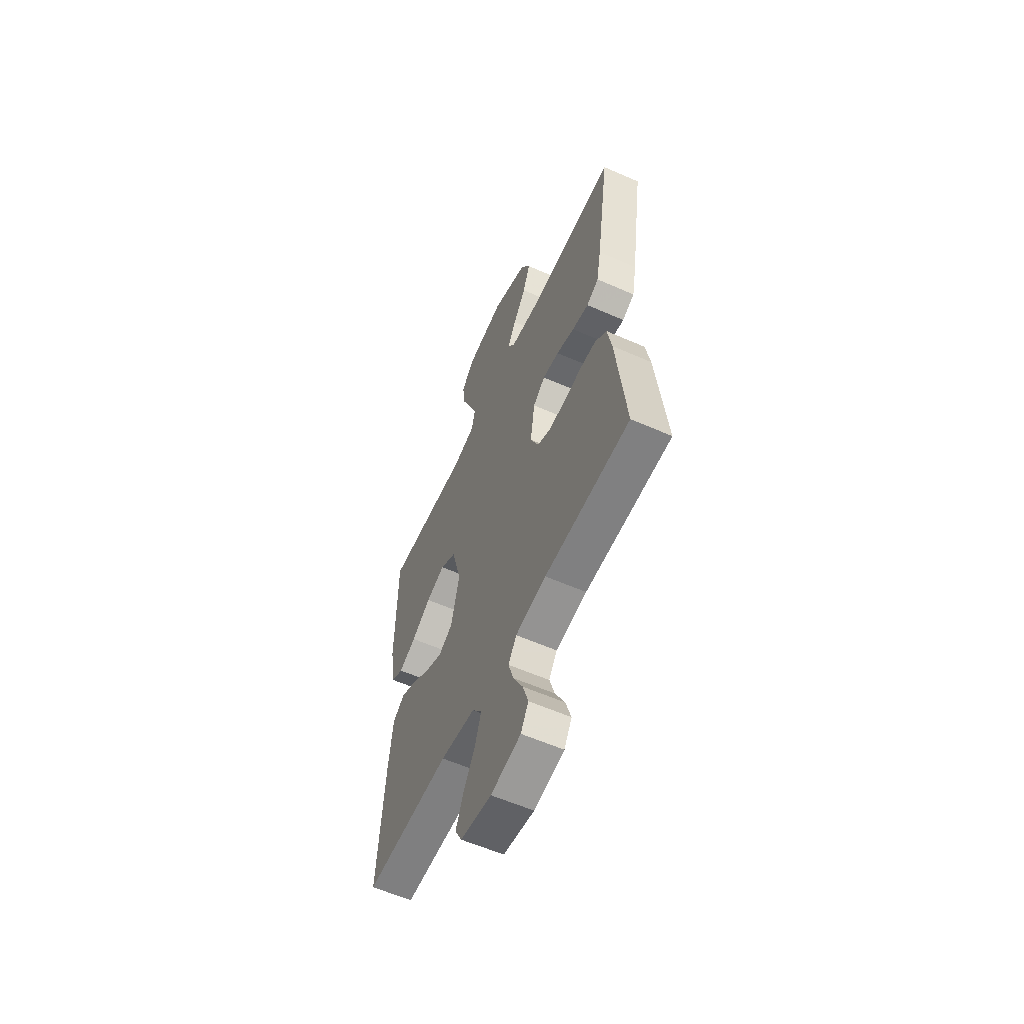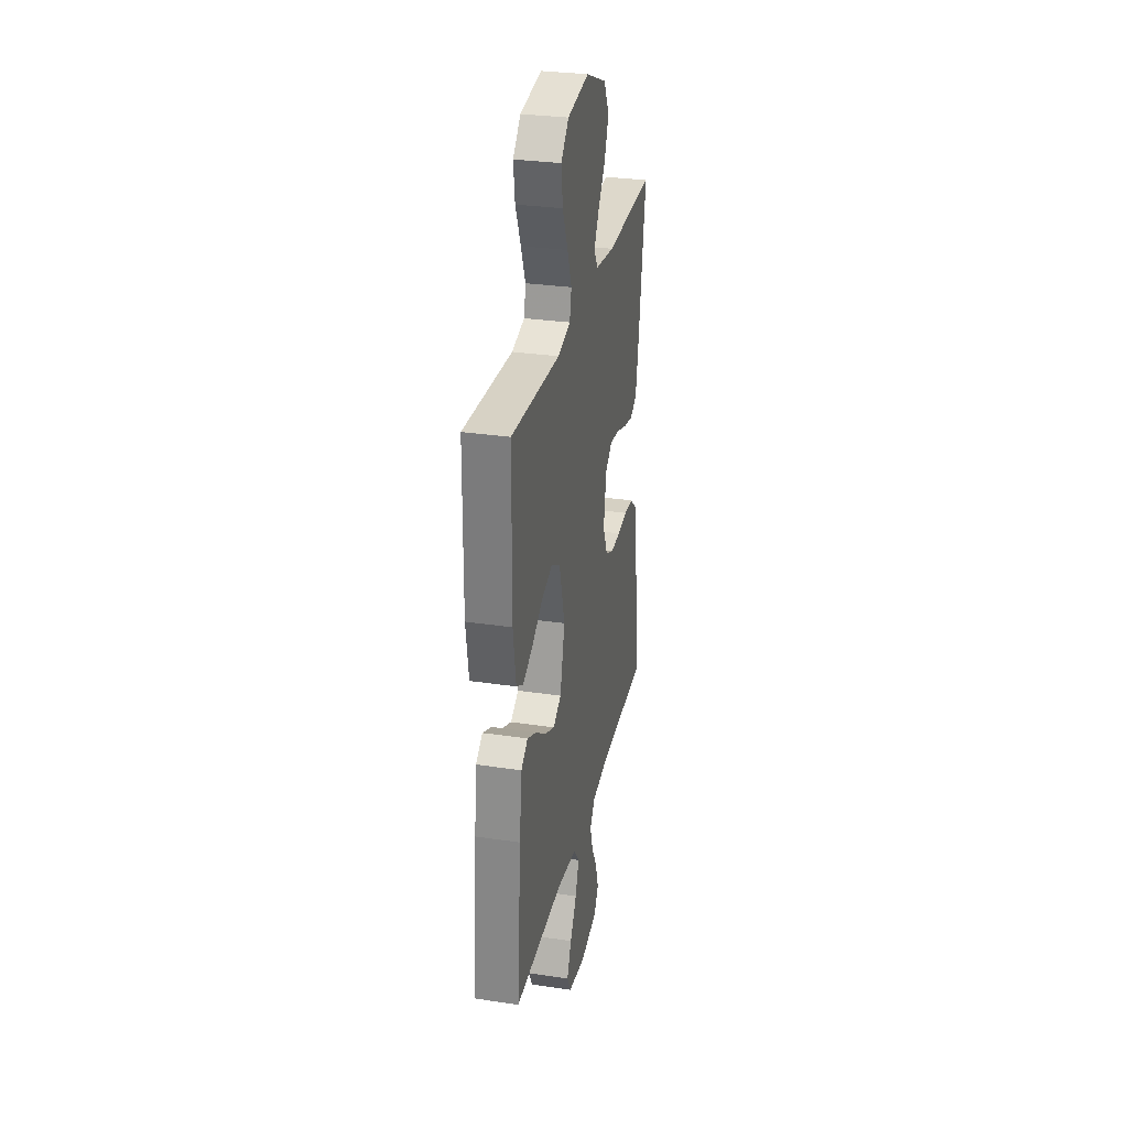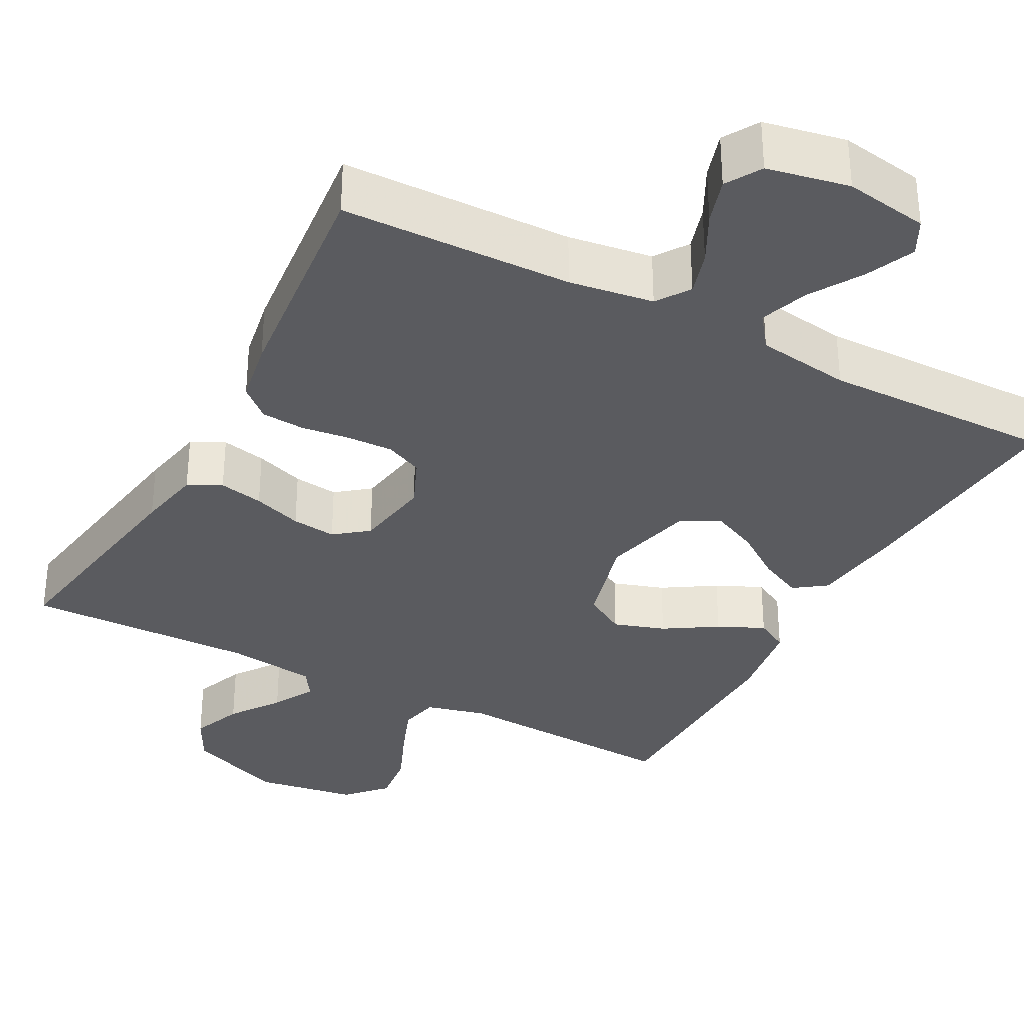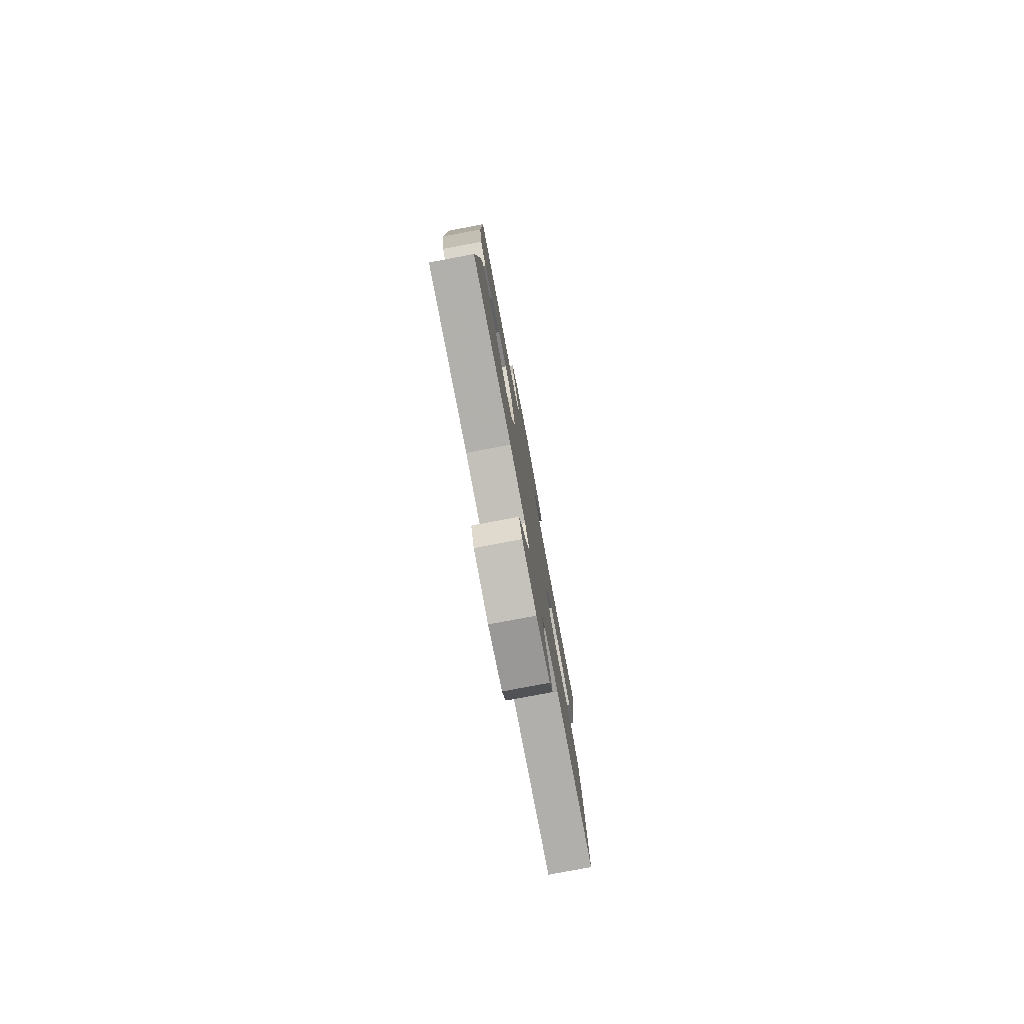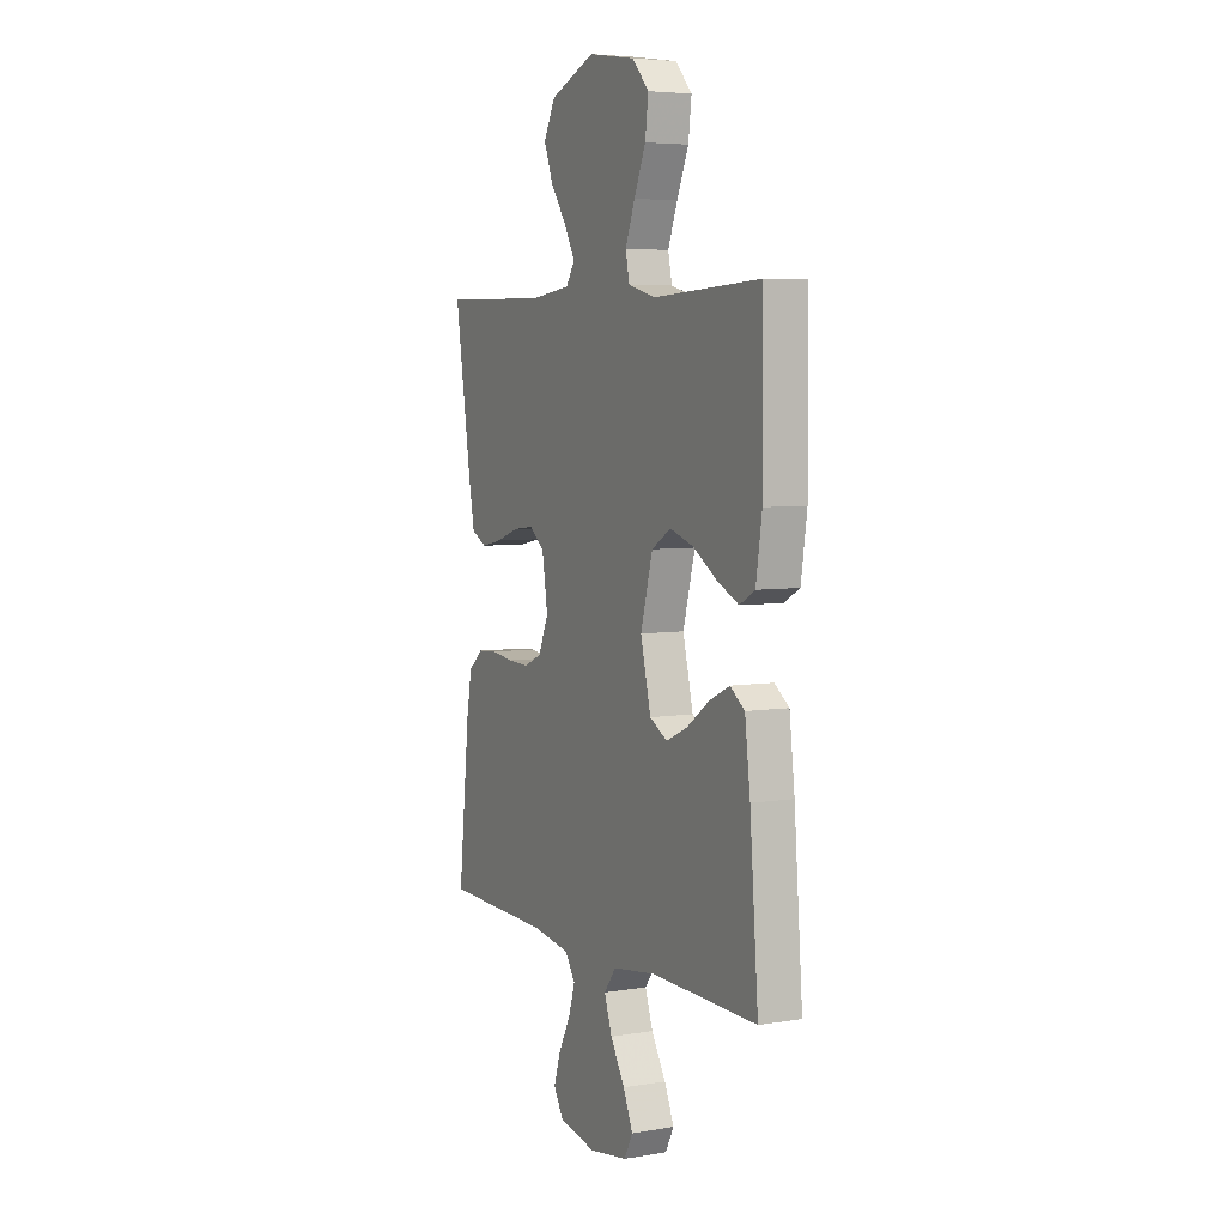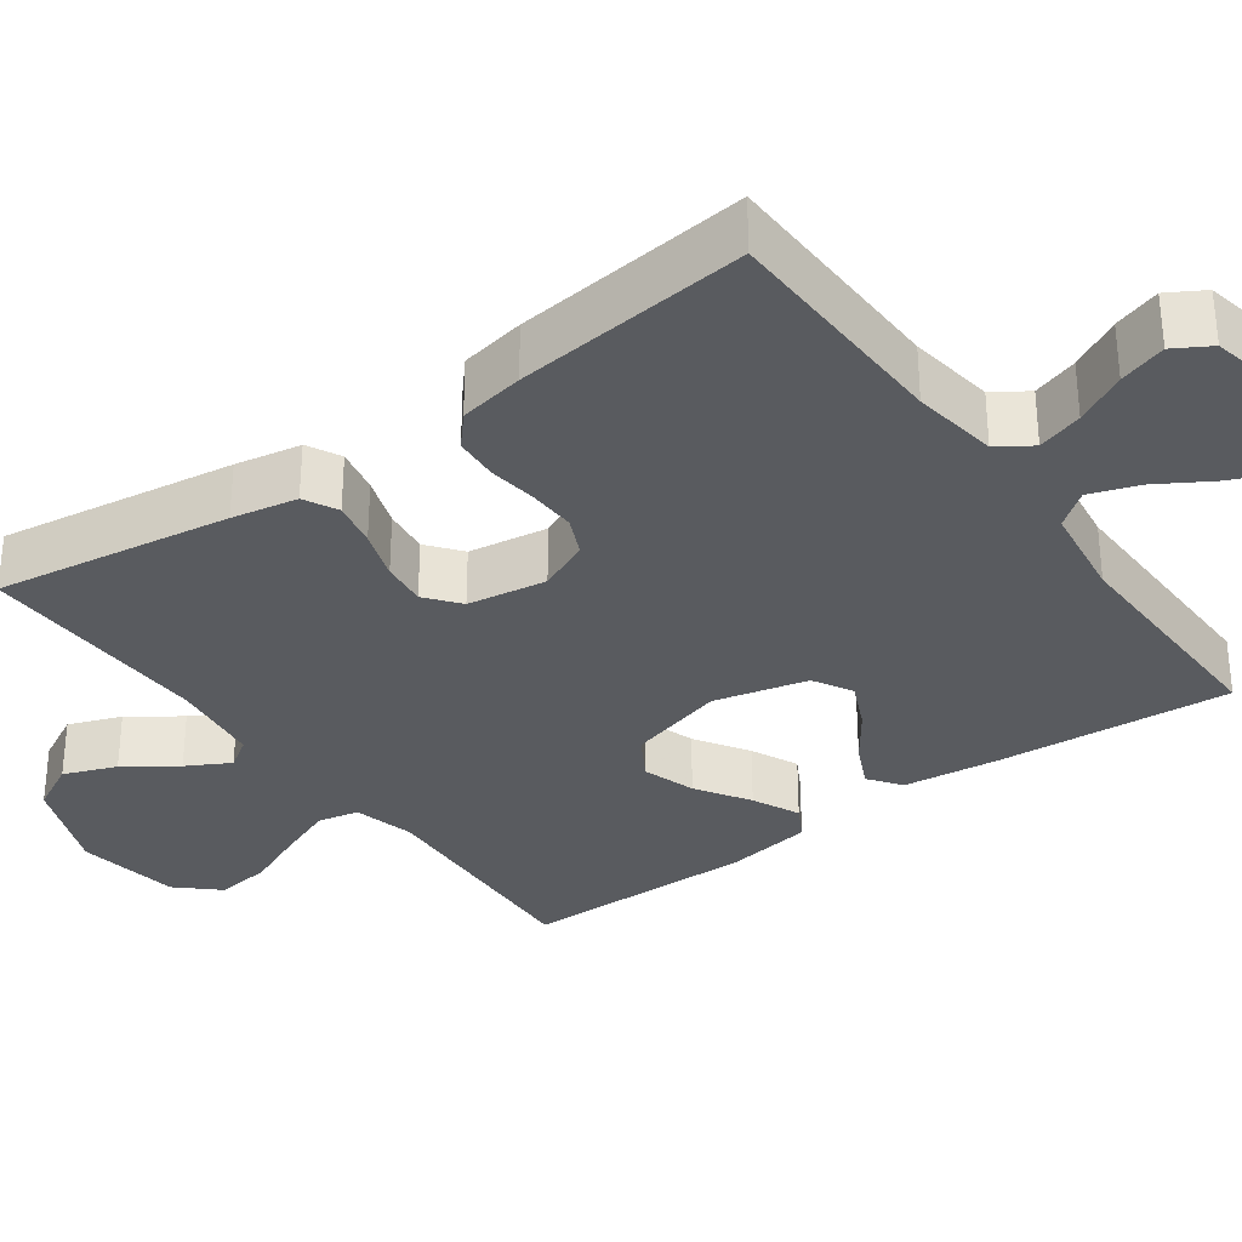
<metadata>
{"format":"obj","ext":"obj","renderer":"f3d","projection":"perspective","resolution":1024,"background":"white","views":[{"elev":-58.9,"azim":65.6,"up":"+Z"},{"elev":30.1,"azim":-77.7,"up":"+Z"},{"elev":-33.4,"azim":151.8,"up":"+Y"},{"elev":-79.5,"azim":-79.3,"up":"+Z"},{"elev":5.5,"azim":-117.1,"up":"+Z"},{"elev":-32.4,"azim":126.0,"up":"+Y"}]}
</metadata>
<code>
v 0.5 0.07 0.5
v 0.454 0.07 0.2
v 0.438 0.07 0.116
v 0.395 0.07 0.094
v 0.337 0.07 0.106
v 0.273 0.07 0.128
v 0.215 0.07 0.135
v 0.172 0.07 0.101
v 0.156 0.07 0
v 0.185 0.07 -0.066
v 0.234 0.07 -0.088
v 0.295 0.07 -0.086
v 0.357 0.07 -0.078
v 0.413 0.07 -0.082
v 0.453 0.07 -0.117
v 0.468 0.07 -0.2
v 0.5 0.07 -0.5
v 0.2 0.07 -0.507
v 0.091 0.07 -0.523
v 0.062 0.07 -0.566
v 0.08 0.07 -0.624
v 0.114 0.07 -0.689
v 0.133 0.07 -0.749
v 0.106 0.07 -0.795
v 0 0.07 -0.816
v -0.109 0.07 -0.798
v -0.133 0.07 -0.752
v -0.106 0.07 -0.689
v -0.065 0.07 -0.621
v -0.043 0.07 -0.558
v -0.077 0.07 -0.513
v -0.2 0.07 -0.495
v -0.5 0.07 -0.5
v -0.476 0.07 -0.2
v -0.461 0.07 -0.077
v -0.42 0.07 -0.047
v -0.363 0.07 -0.074
v -0.3 0.07 -0.119
v -0.239 0.07 -0.147
v -0.189 0.07 -0.119
v -0.16 0.07 0
v -0.194 0.07 0.125
v -0.249 0.07 0.158
v -0.316 0.07 0.136
v -0.384 0.07 0.093
v -0.444 0.07 0.065
v -0.487 0.07 0.089
v -0.504 0.07 0.2
v -0.5 0.07 0.5
v -0.2 0.07 0.484
v -0.122 0.07 0.504
v -0.111 0.07 0.556
v -0.138 0.07 0.626
v -0.171 0.07 0.703
v -0.18 0.07 0.774
v -0.133 0.07 0.825
v 0 0.07 0.846
v 0.127 0.07 0.795
v 0.16 0.07 0.732
v 0.134 0.07 0.665
v 0.089 0.07 0.601
v 0.059 0.07 0.546
v 0.084 0.07 0.508
v 0.2 0.07 0.493
v 0.5 0 0.5
v 0.454 0 0.2
v 0.438 0 0.116
v 0.395 0 0.094
v 0.337 0 0.106
v 0.273 0 0.128
v 0.215 0 0.135
v 0.172 0 0.101
v 0.156 0 0
v 0.185 0 -0.066
v 0.234 0 -0.088
v 0.295 0 -0.086
v 0.357 0 -0.078
v 0.413 0 -0.082
v 0.453 0 -0.117
v 0.468 0 -0.2
v 0.5 0 -0.5
v 0.2 0 -0.507
v 0.091 0 -0.523
v 0.062 0 -0.566
v 0.08 0 -0.624
v 0.114 0 -0.689
v 0.133 0 -0.749
v 0.106 0 -0.795
v 0 0 -0.816
v -0.109 0 -0.798
v -0.133 0 -0.752
v -0.106 0 -0.689
v -0.065 0 -0.621
v -0.043 0 -0.558
v -0.077 0 -0.513
v -0.2 0 -0.495
v -0.5 0 -0.5
v -0.476 0 -0.2
v -0.461 0 -0.077
v -0.42 0 -0.047
v -0.363 0 -0.074
v -0.3 0 -0.119
v -0.239 0 -0.147
v -0.189 0 -0.119
v -0.16 0 0
v -0.194 0 0.125
v -0.249 0 0.158
v -0.316 0 0.136
v -0.384 0 0.093
v -0.444 0 0.065
v -0.487 0 0.089
v -0.504 0 0.2
v -0.5 0 0.5
v -0.2 0 0.484
v -0.122 0 0.504
v -0.111 0 0.556
v -0.138 0 0.626
v -0.171 0 0.703
v -0.18 0 0.774
v -0.133 0 0.825
v 0 0 0.846
v 0.127 0 0.795
v 0.16 0 0.732
v 0.134 0 0.665
v 0.089 0 0.601
v 0.059 0 0.546
v 0.084 0 0.508
v 0.2 0 0.493
f 58 59 60 61
f 58 61 62
f 57 58 62
f 56 57 62
f 53 54 55 56
f 52 53 56 62
f 51 52 62 63
f 47 48 49 50
f 44 45 46 47
f 43 44 47 50
f 42 43 50 51
f 35 36 37 38
f 35 38 39
f 32 33 34 35
f 31 32 35 39
f 30 31 39 40
f 26 27 28 29
f 26 29 30
f 25 26 30
f 24 25 30
f 21 22 23 24
f 20 21 24 30
f 19 20 30 40
f 15 16 17 18
f 12 13 14 15
f 11 12 15 18
f 10 11 18 19
f 3 4 5 6
f 3 6 7
f 64 1 2 3
f 64 3 7
f 63 64 7 8
f 41 42 51 63
f 41 63 8 9
f 19 40 41
f 9 10 19 41
f 125 124 123 122
f 126 125 122
f 126 122 121
f 126 121 120
f 120 119 118 117
f 126 120 117 116
f 127 126 116 115
f 114 113 112 111
f 111 110 109 108
f 114 111 108 107
f 115 114 107 106
f 102 101 100 99
f 103 102 99
f 99 98 97 96
f 103 99 96 95
f 104 103 95 94
f 93 92 91 90
f 94 93 90
f 94 90 89
f 94 89 88
f 88 87 86 85
f 94 88 85 84
f 104 94 84 83
f 82 81 80 79
f 79 78 77 76
f 82 79 76 75
f 83 82 75 74
f 70 69 68 67
f 71 70 67
f 67 66 65 128
f 71 67 128
f 72 71 128 127
f 127 115 106 105
f 73 72 127 105
f 105 104 83
f 105 83 74 73
f 1 65 66 2
f 2 66 67 3
f 3 67 68 4
f 4 68 69 5
f 5 69 70 6
f 6 70 71 7
f 7 71 72 8
f 8 72 73 9
f 9 73 74 10
f 10 74 75 11
f 11 75 76 12
f 12 76 77 13
f 13 77 78 14
f 14 78 79 15
f 15 79 80 16
f 16 80 81 17
f 17 81 82 18
f 18 82 83 19
f 19 83 84 20
f 20 84 85 21
f 21 85 86 22
f 22 86 87 23
f 23 87 88 24
f 24 88 89 25
f 25 89 90 26
f 26 90 91 27
f 27 91 92 28
f 28 92 93 29
f 29 93 94 30
f 30 94 95 31
f 31 95 96 32
f 32 96 97 33
f 33 97 98 34
f 34 98 99 35
f 35 99 100 36
f 36 100 101 37
f 37 101 102 38
f 38 102 103 39
f 39 103 104 40
f 40 104 105 41
f 41 105 106 42
f 42 106 107 43
f 43 107 108 44
f 44 108 109 45
f 45 109 110 46
f 46 110 111 47
f 47 111 112 48
f 48 112 113 49
f 49 113 114 50
f 50 114 115 51
f 51 115 116 52
f 52 116 117 53
f 53 117 118 54
f 54 118 119 55
f 55 119 120 56
f 56 120 121 57
f 57 121 122 58
f 58 122 123 59
f 59 123 124 60
f 60 124 125 61
f 61 125 126 62
f 62 126 127 63
f 63 127 128 64
f 64 128 65 1

</code>
